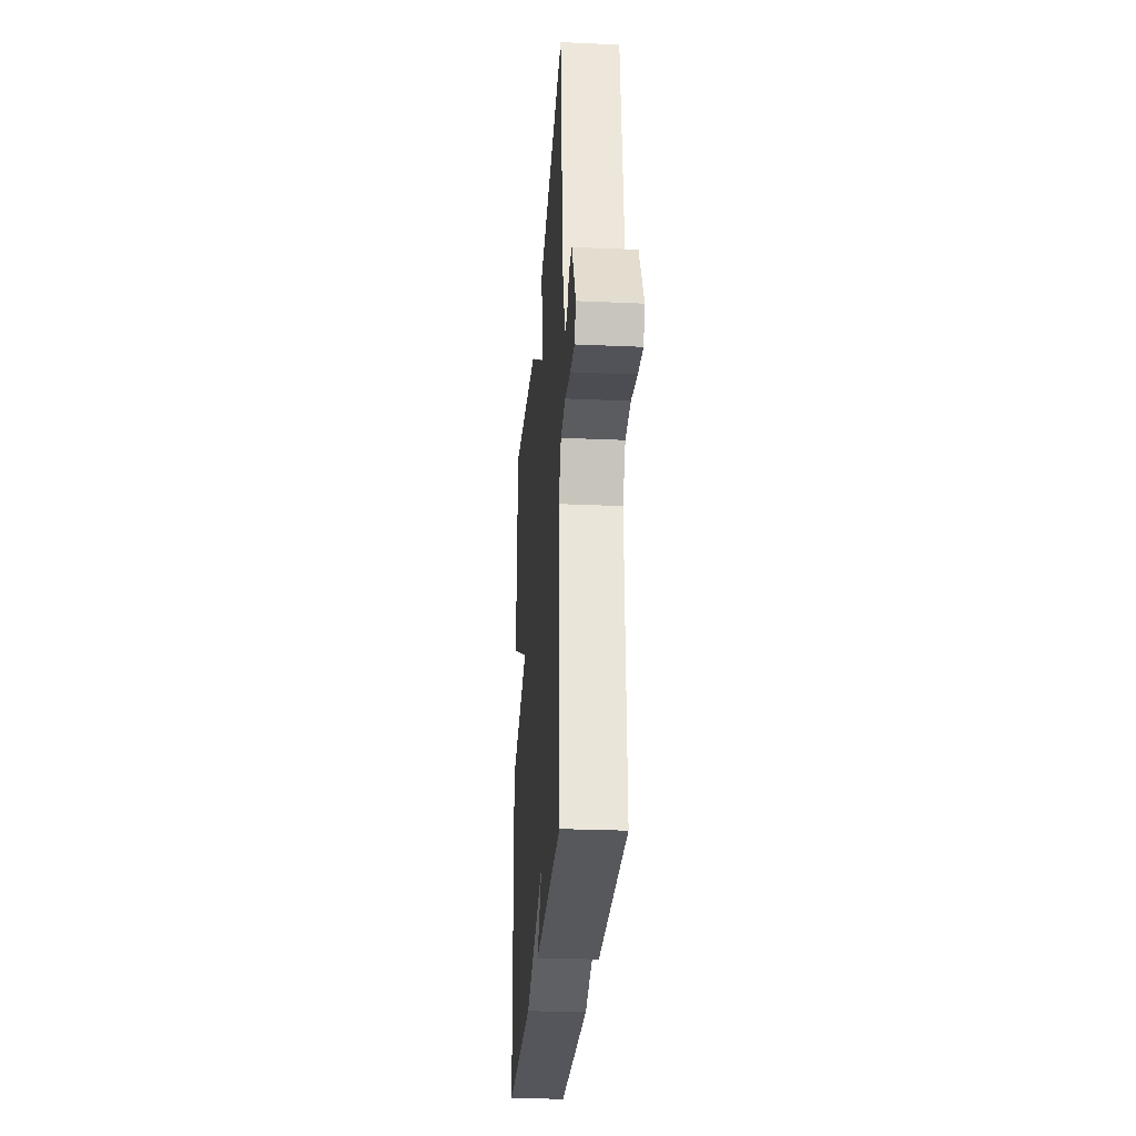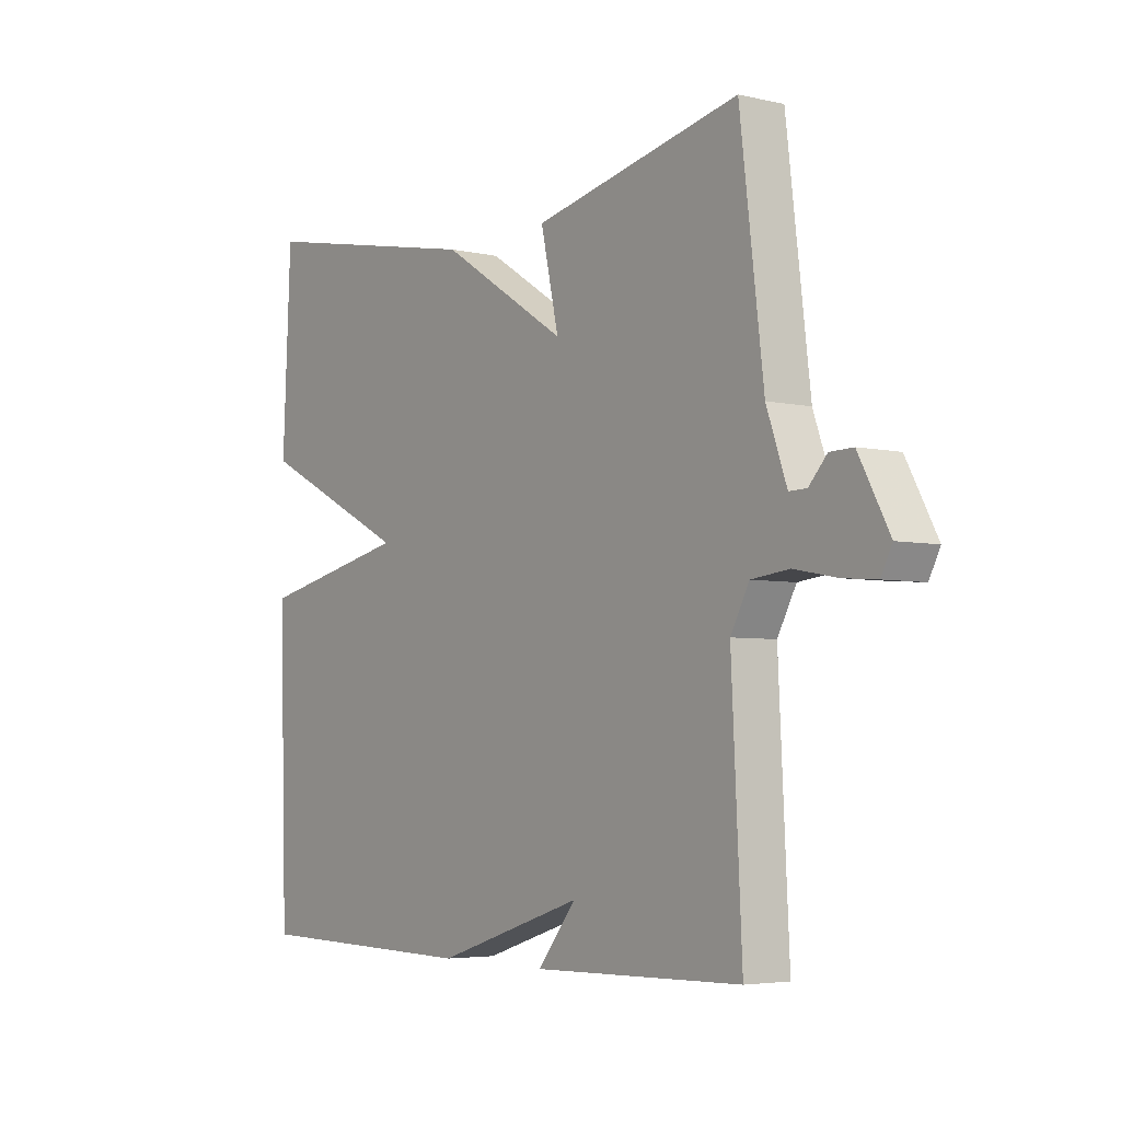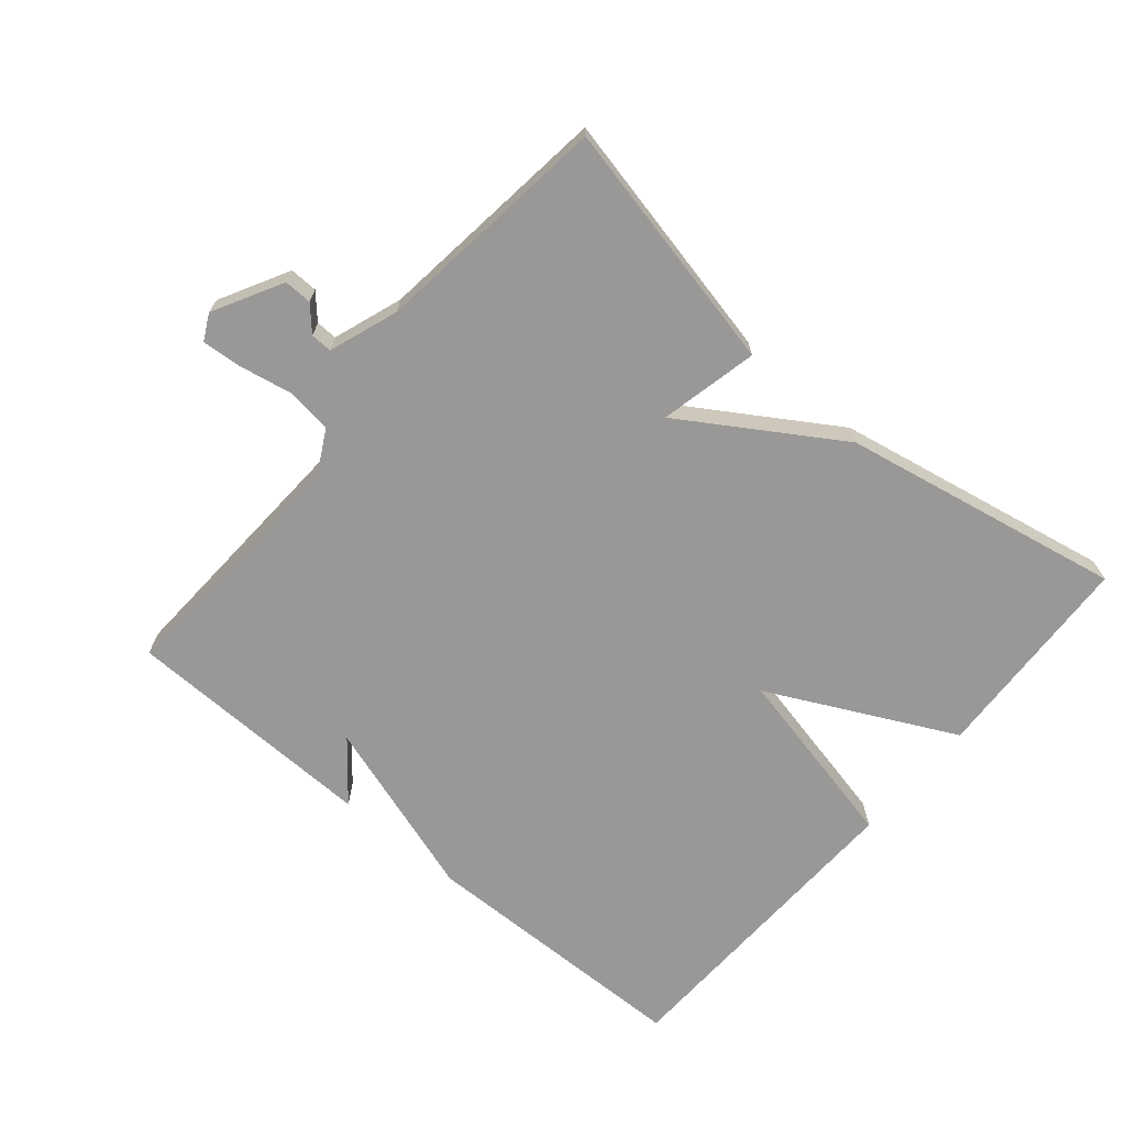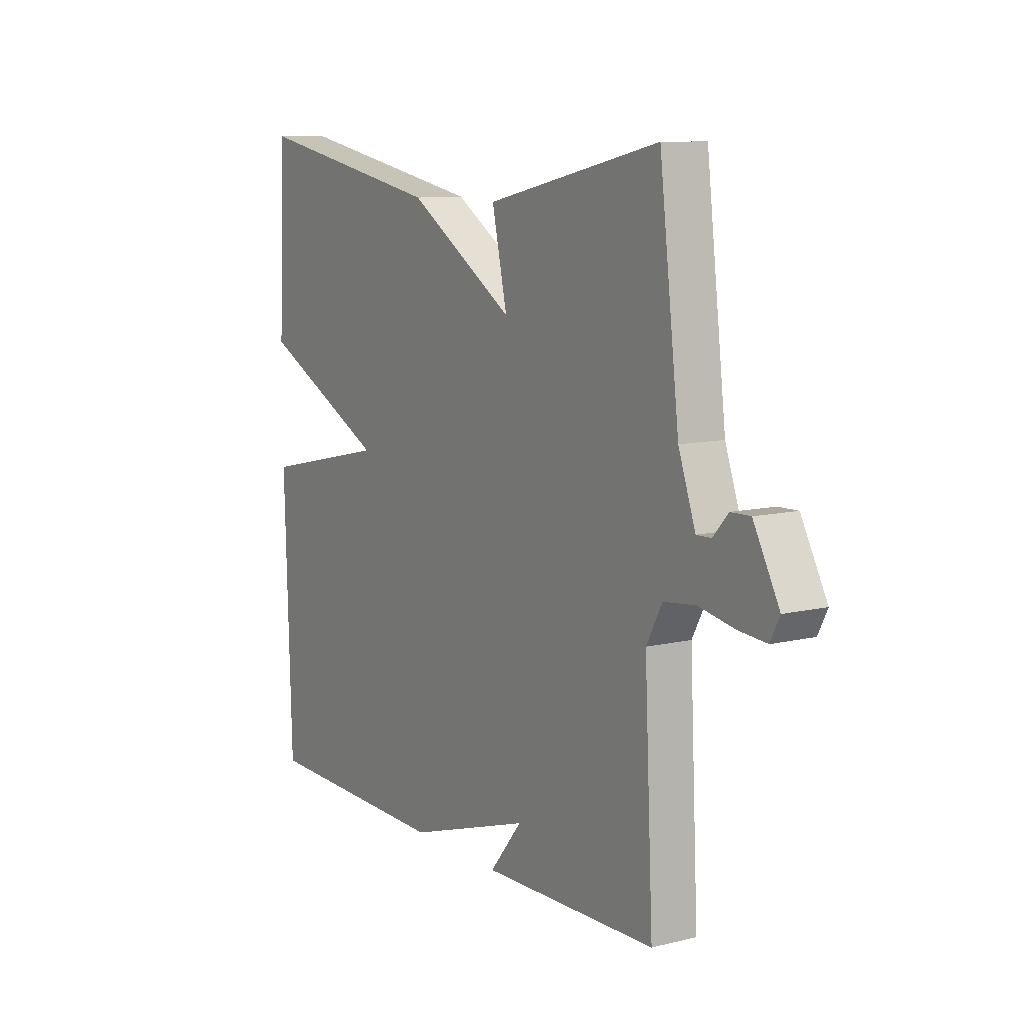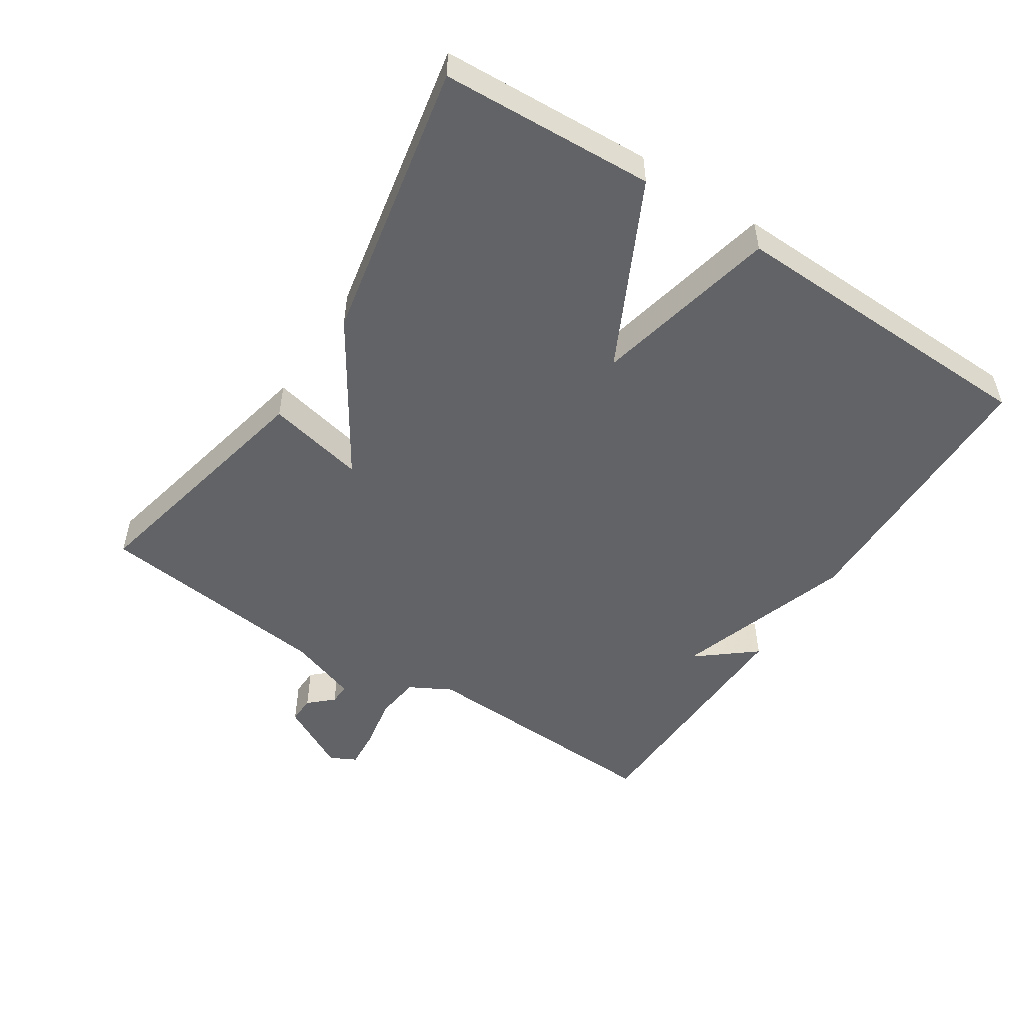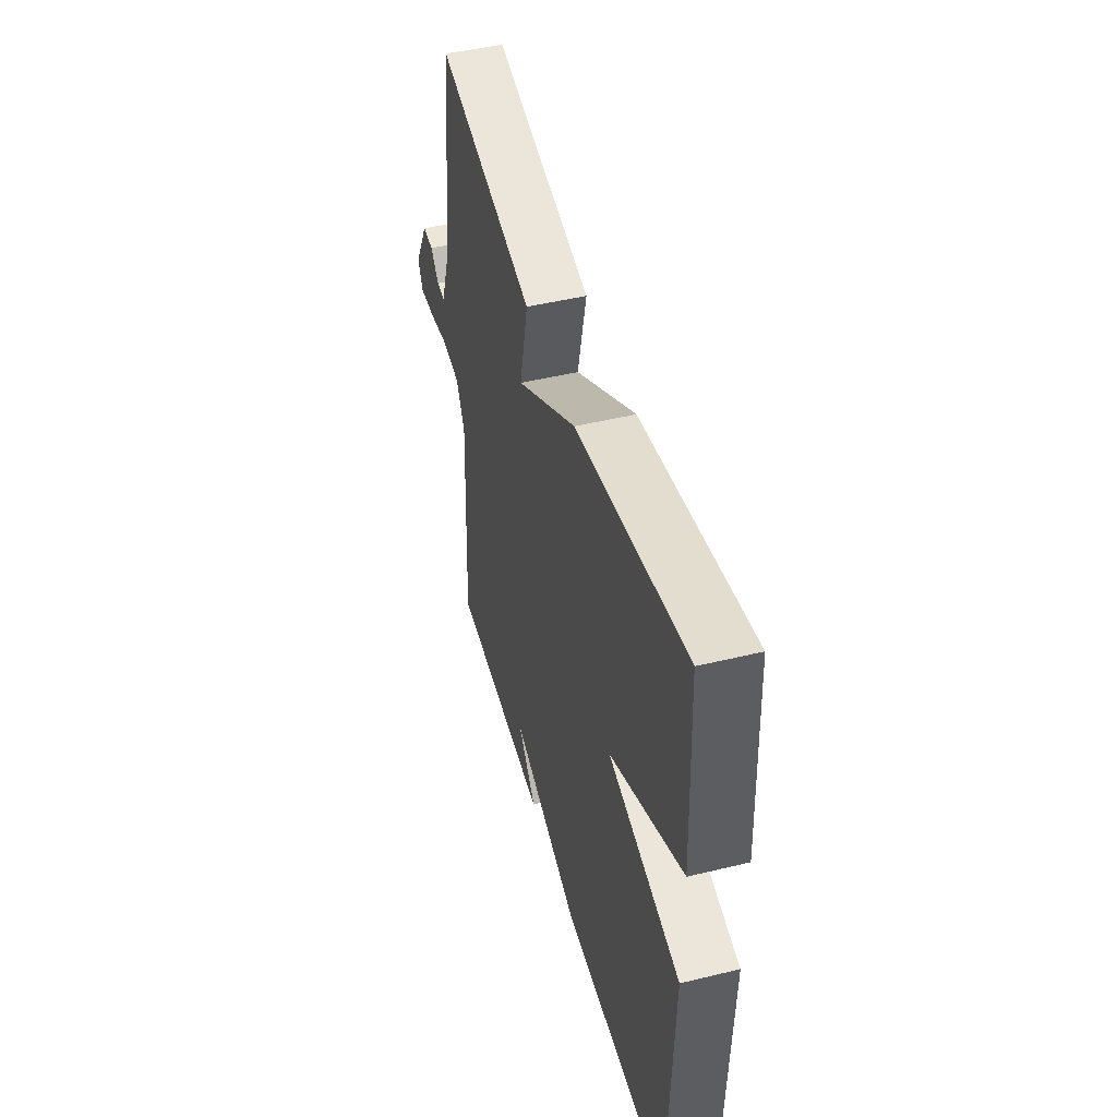
<metadata>
{"format":"obj","ext":"obj","renderer":"f3d","projection":"perspective","resolution":1024,"background":"white","views":[{"elev":-27.3,"azim":-93.9,"up":"+Z"},{"elev":-4.6,"azim":-126.5,"up":"+Z"},{"elev":-68.7,"azim":-40.2,"up":"+Y"},{"elev":9.8,"azim":-122.1,"up":"+Z"},{"elev":-50.8,"azim":57.0,"up":"+Y"},{"elev":47.4,"azim":74.7,"up":"+Z"}]}
</metadata>
<code>
v 0.5 0.07 -0.5
v 0.082 0.07 -0.508
v -0.189 0.07 -0.421
v -0.118 0.07 -0.508
v -0.5 0.07 -0.5
v -0.481 0.07 -0.116
v -0.515 0.07 -0.053
v -0.584 0.07 -0.045
v -0.662 0.07 -0.06
v -0.723 0.07 -0.065
v -0.743 0.07 -0.026
v -0.687 0.07 0.078
v -0.645 0.07 0.077
v -0.612 0.07 0.041
v -0.58 0.07 0.04
v -0.543 0.07 0.144
v -0.5 0.07 0.5
v -0.122 0.07 0.418
v -0.155 0.07 0.27
v 0.078 0.07 0.418
v 0.5 0.07 0.5
v 0.515 0.07 0.18
v 0.236 0.07 0.041
v 0.515 0.07 -0.02
v 0.5 0 -0.5
v 0.082 0 -0.508
v -0.189 0 -0.421
v -0.118 0 -0.508
v -0.5 0 -0.5
v -0.481 0 -0.116
v -0.515 0 -0.053
v -0.584 0 -0.045
v -0.662 0 -0.06
v -0.723 0 -0.065
v -0.743 0 -0.026
v -0.687 0 0.078
v -0.645 0 0.077
v -0.612 0 0.041
v -0.58 0 0.04
v -0.543 0 0.144
v -0.5 0 0.5
v -0.122 0 0.418
v -0.155 0 0.27
v 0.078 0 0.418
v 0.5 0 0.5
v 0.515 0 0.18
v 0.236 0 0.041
v 0.515 0 -0.02
f 1 2 3
f 24 1 3
f 23 24 3
f 21 22 23
f 20 21 23
f 19 20 23
f 19 23 3
f 16 17 18 19
f 15 16 19 3
f 12 13 14
f 11 12 14
f 10 11 14
f 9 10 14
f 8 9 14
f 7 8 14 15
f 3 4 5 6
f 3 6 7
f 3 7 15
f 27 26 25
f 27 25 48
f 27 48 47
f 47 46 45
f 47 45 44
f 47 44 43
f 27 47 43
f 43 42 41 40
f 27 43 40 39
f 38 37 36
f 38 36 35
f 38 35 34
f 38 34 33
f 38 33 32
f 39 38 32 31
f 30 29 28 27
f 31 30 27
f 39 31 27
f 1 25 26 2
f 2 26 27 3
f 3 27 28 4
f 4 28 29 5
f 5 29 30 6
f 6 30 31 7
f 7 31 32 8
f 8 32 33 9
f 9 33 34 10
f 10 34 35 11
f 11 35 36 12
f 12 36 37 13
f 13 37 38 14
f 14 38 39 15
f 15 39 40 16
f 16 40 41 17
f 17 41 42 18
f 18 42 43 19
f 19 43 44 20
f 20 44 45 21
f 21 45 46 22
f 22 46 47 23
f 23 47 48 24
f 24 48 25 1

</code>
